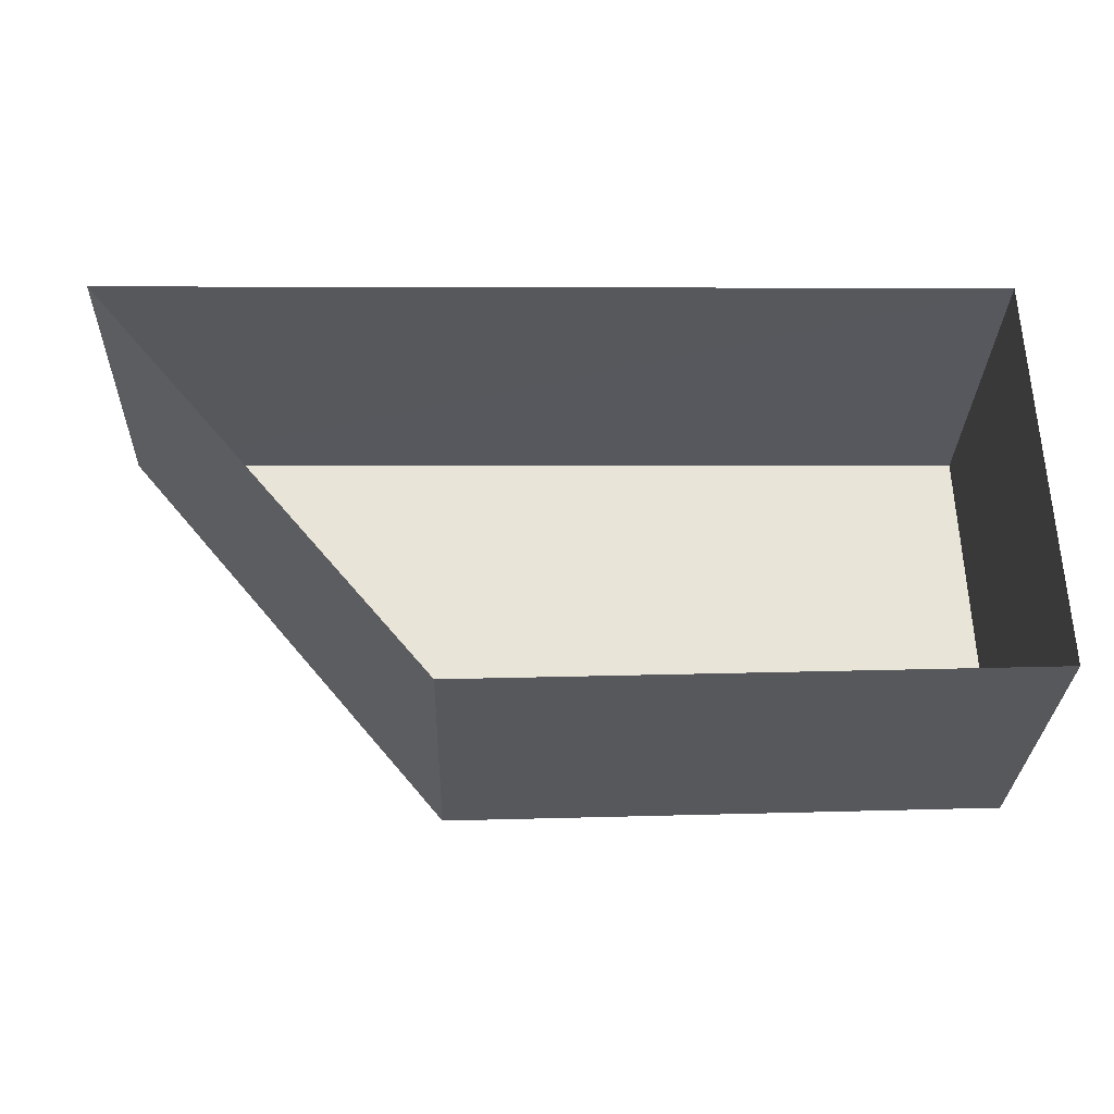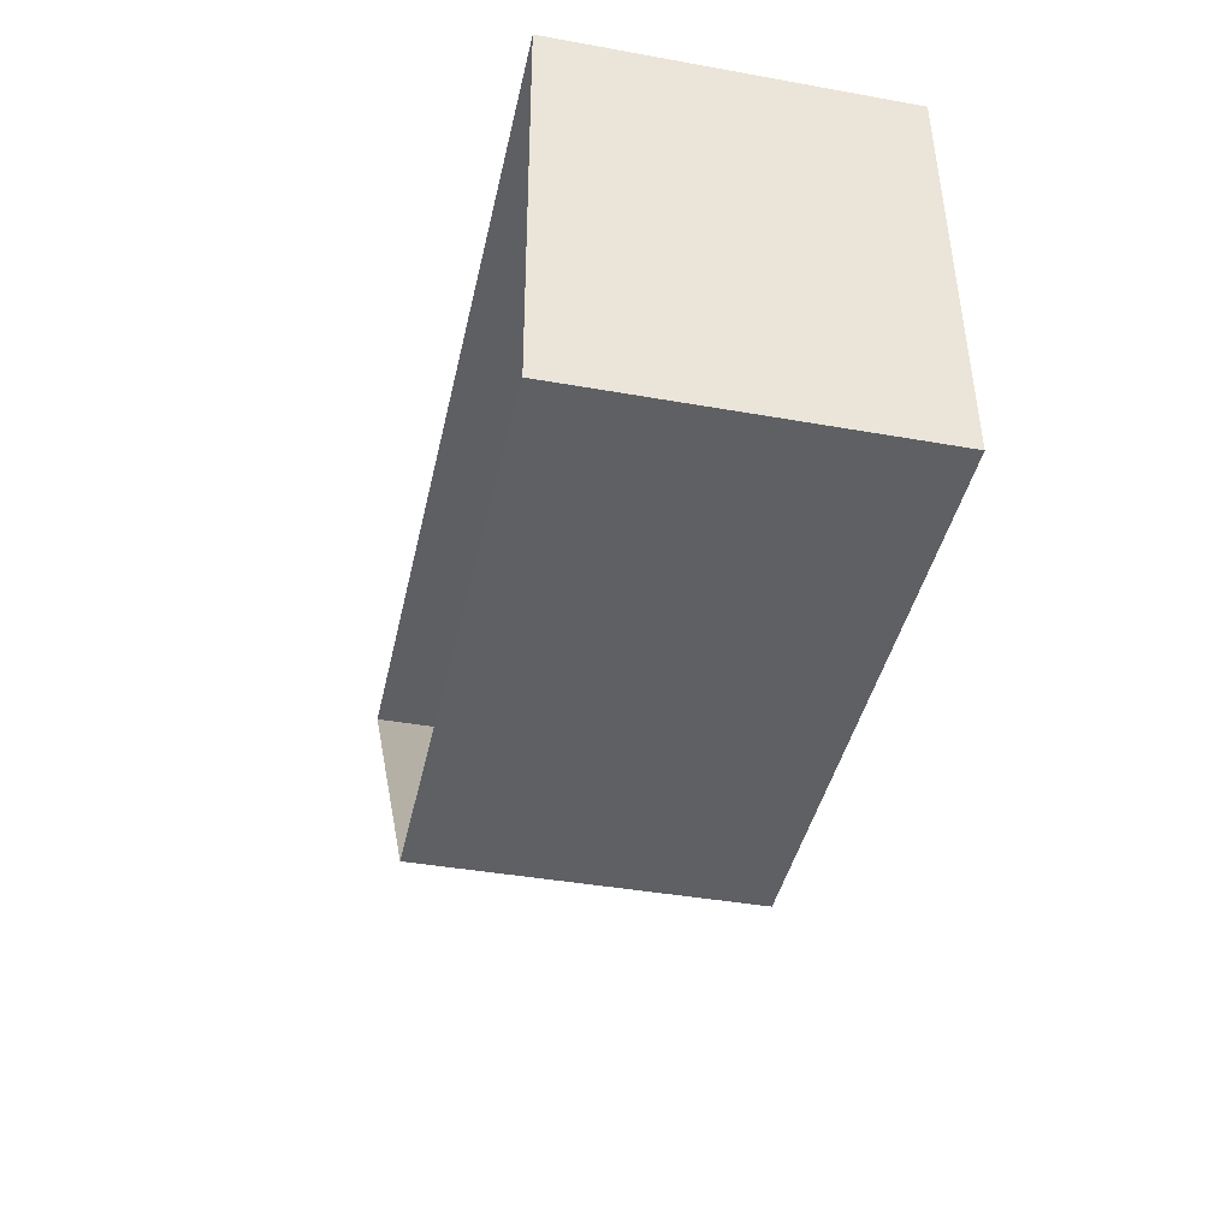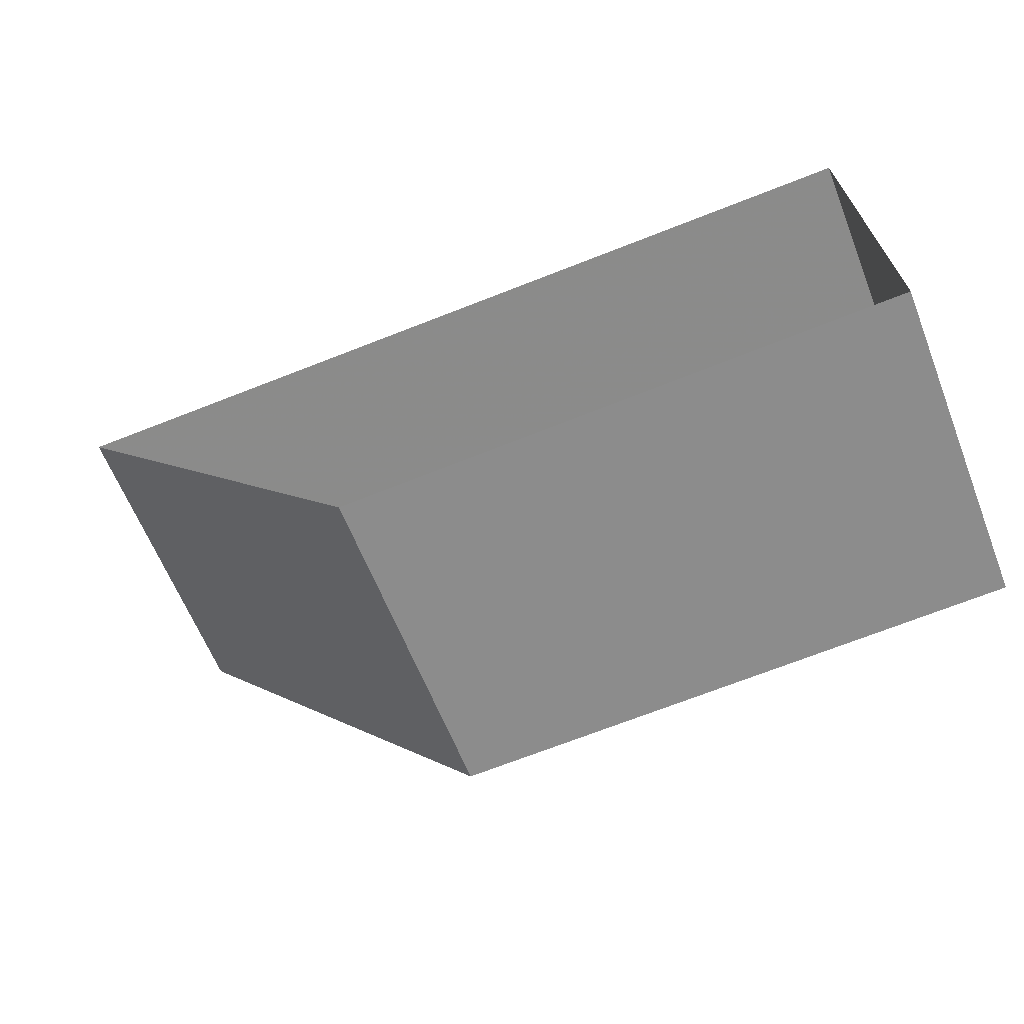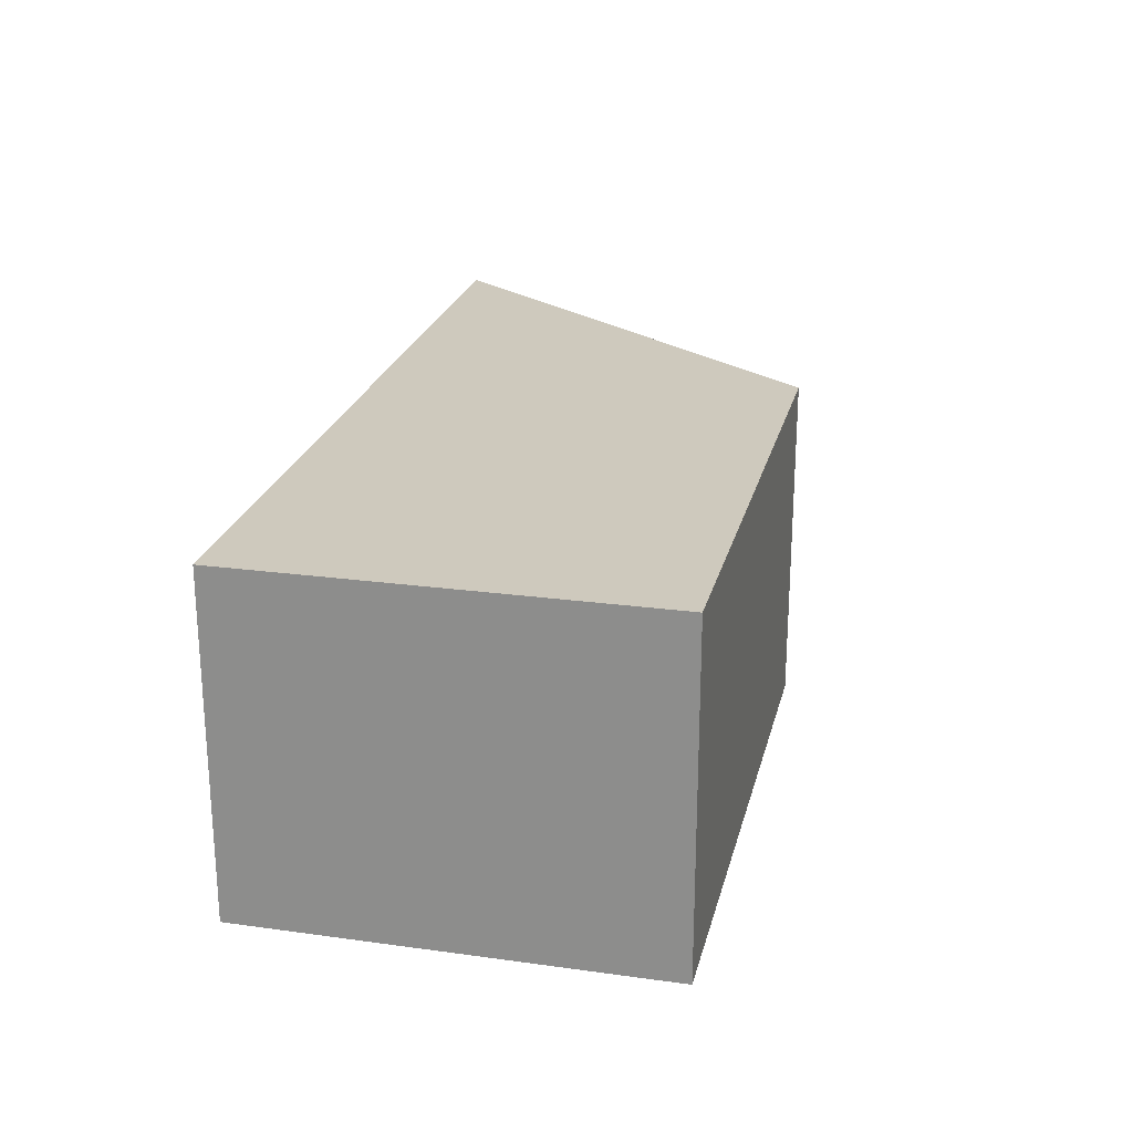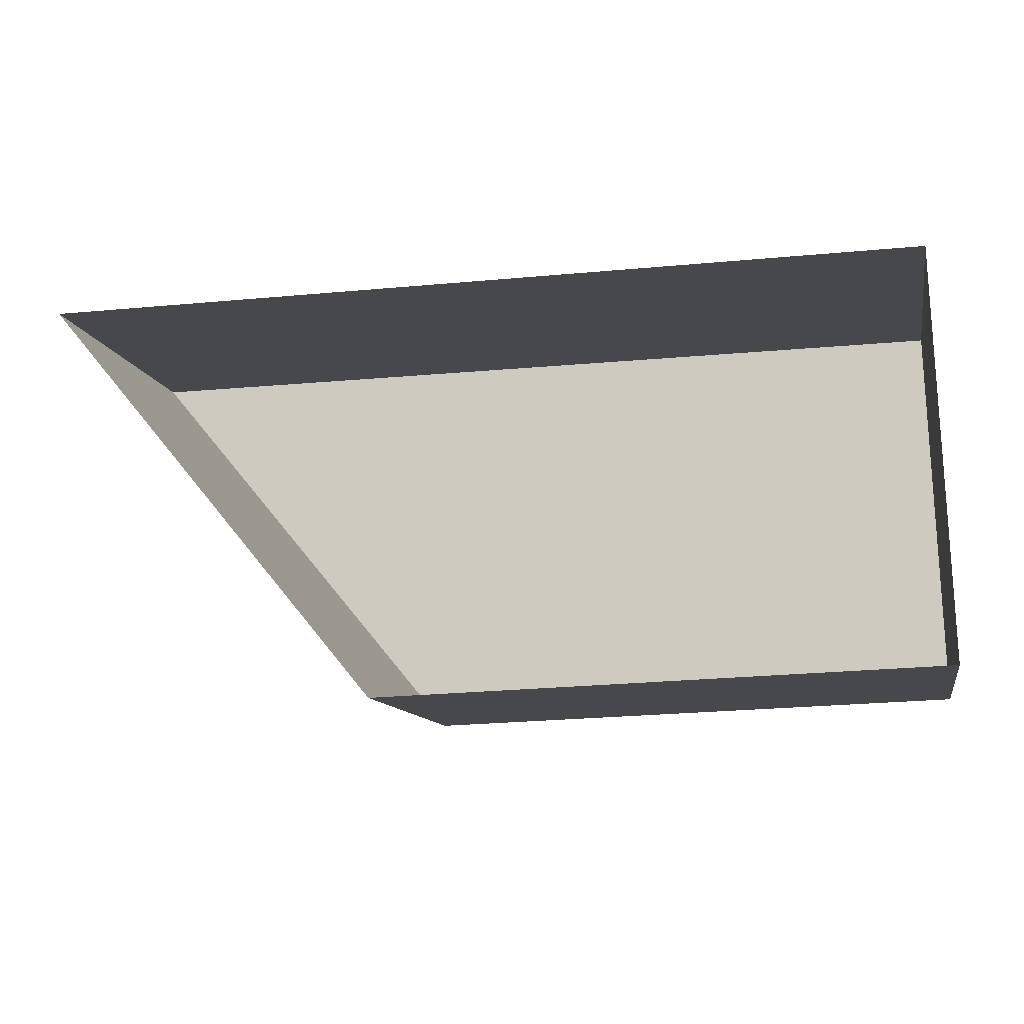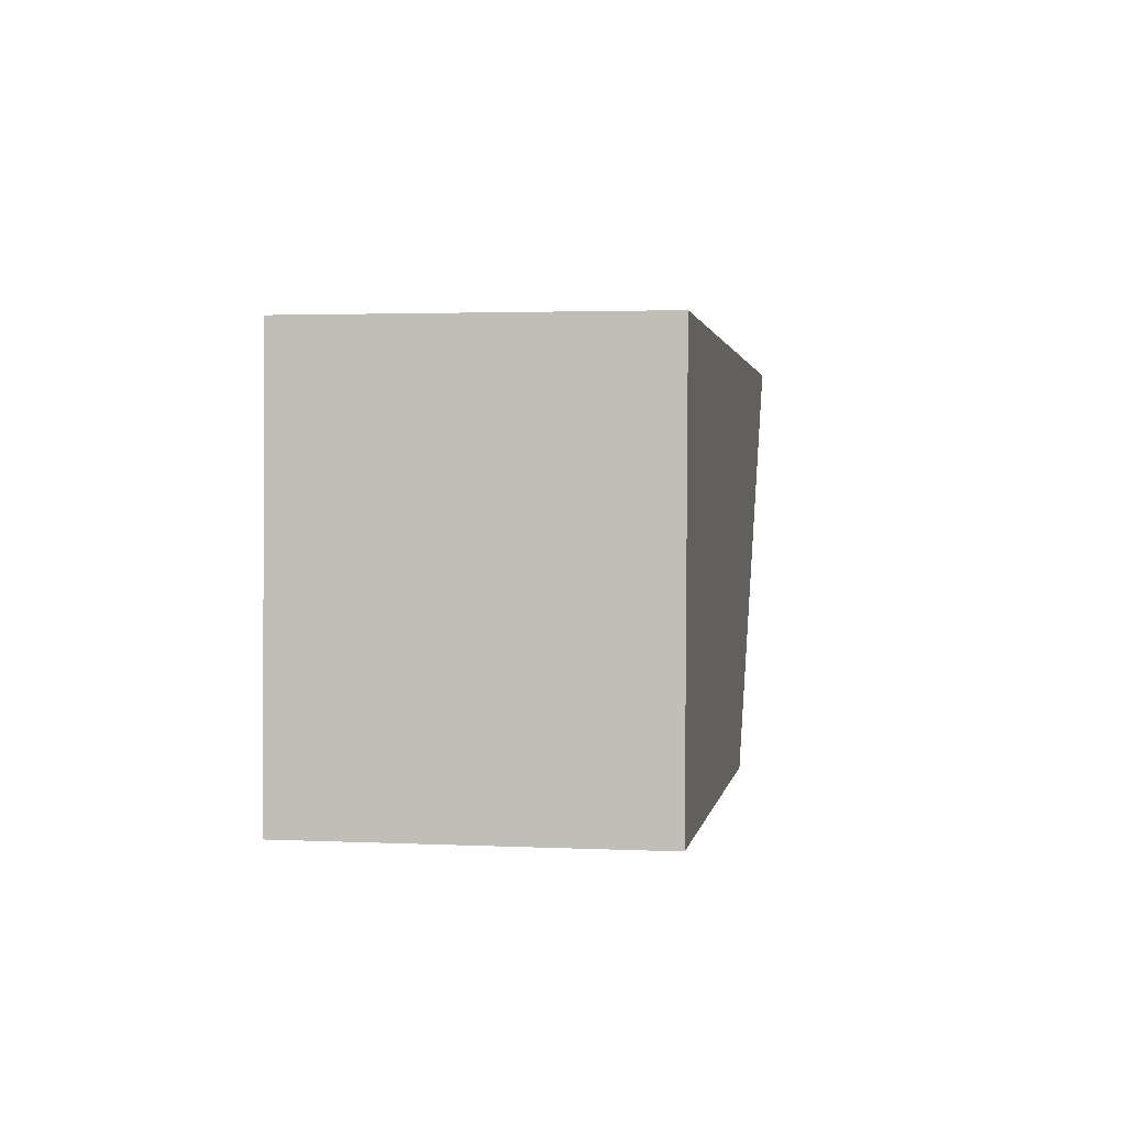
<metadata>
{"format":"obj","ext":"obj","renderer":"f3d","projection":"perspective","resolution":1024,"background":"white","views":[{"elev":-28.9,"azim":178.5,"up":"+Y"},{"elev":-40.2,"azim":-102.4,"up":"+Y"},{"elev":-63.3,"azim":-158.3,"up":"+Y"},{"elev":22.7,"azim":-78.8,"up":"+Z"},{"elev":-11.2,"azim":-168.8,"up":"+Y"},{"elev":2.9,"azim":-81.0,"up":"+Y"}]}
</metadata>
<code>
v -5811 -3.716e+04 2.985
v -5801 -3.716e+04 2.984
v -5805 -3.717e+04 2.983
v -5811 -3.717e+04 2.984
v -5811 -3.716e+04 6.532
v -5811 -3.717e+04 6.531
v -5805 -3.717e+04 6.53
v -5801 -3.716e+04 6.53
f 1 2 3
f 4 1 3
f 5 6 7
f 8 5 7
f 7 4 3
f 7 6 4
f 6 1 4
f 6 5 1
f 8 2 1
f 5 8 1
f 7 3 2
f 8 7 2

</code>
